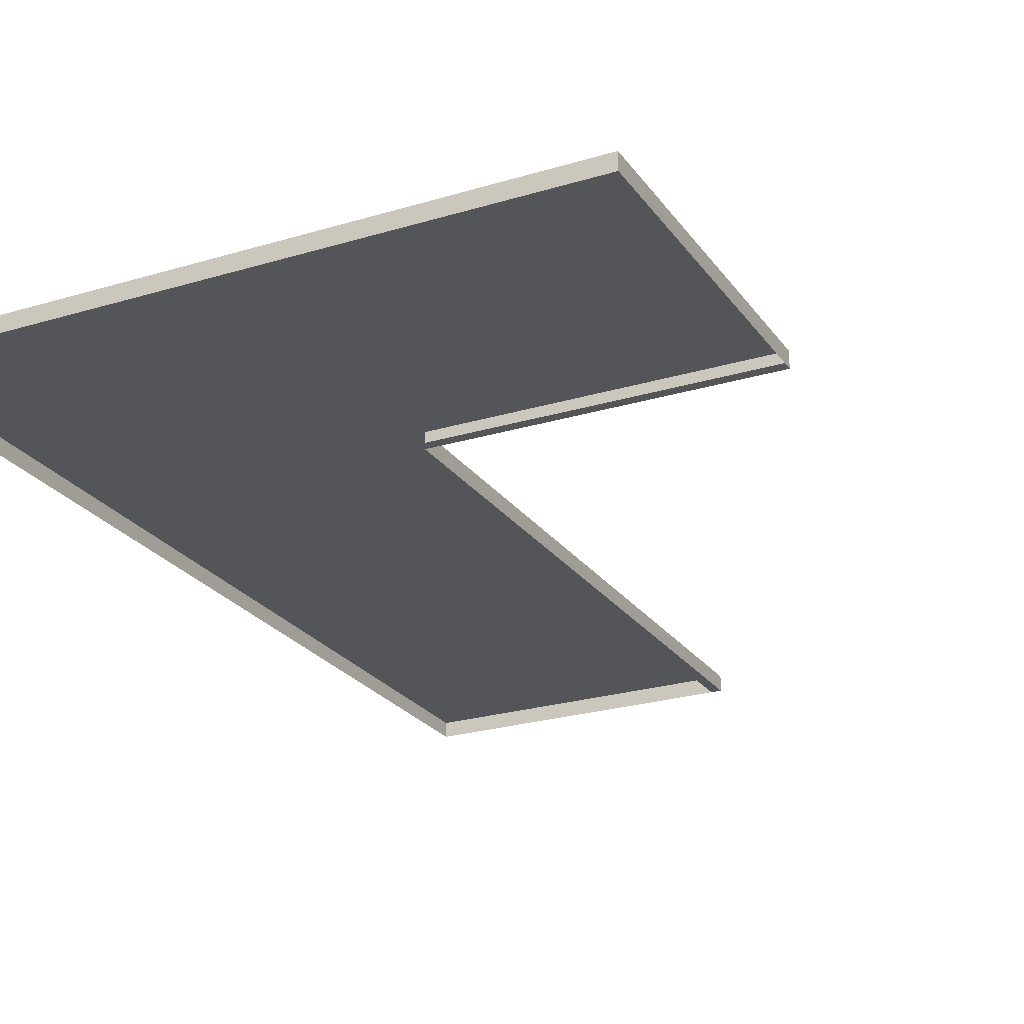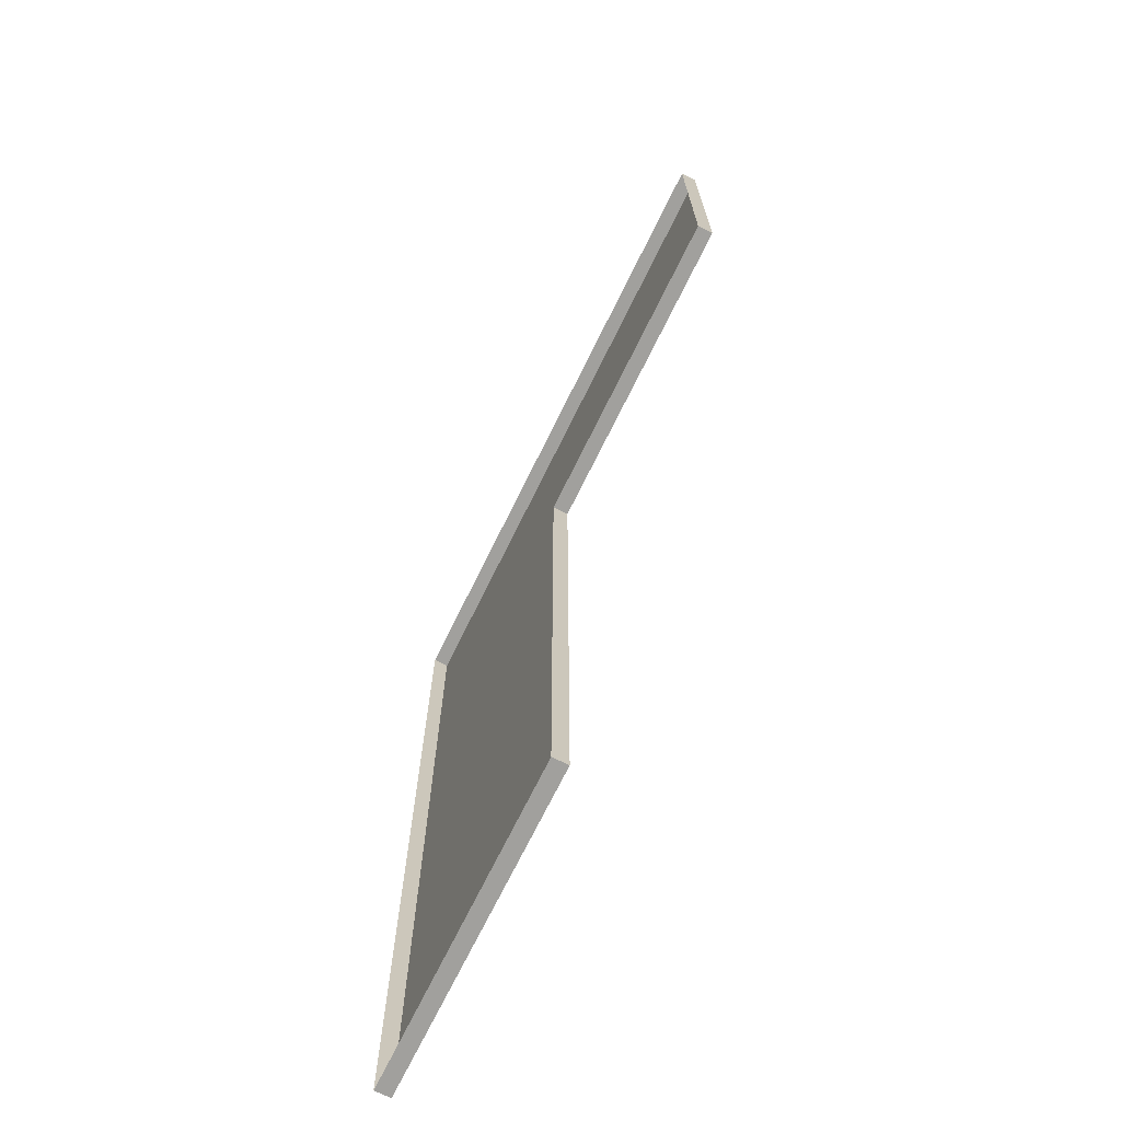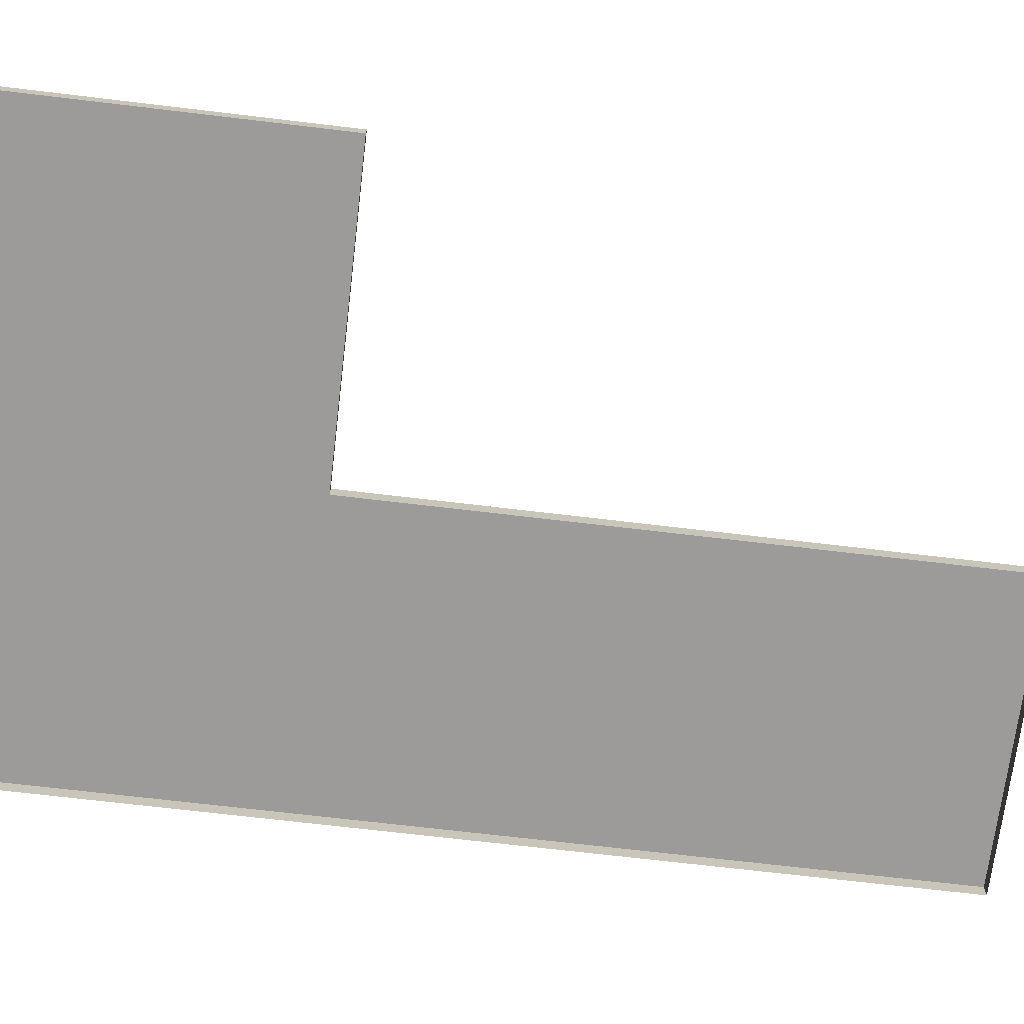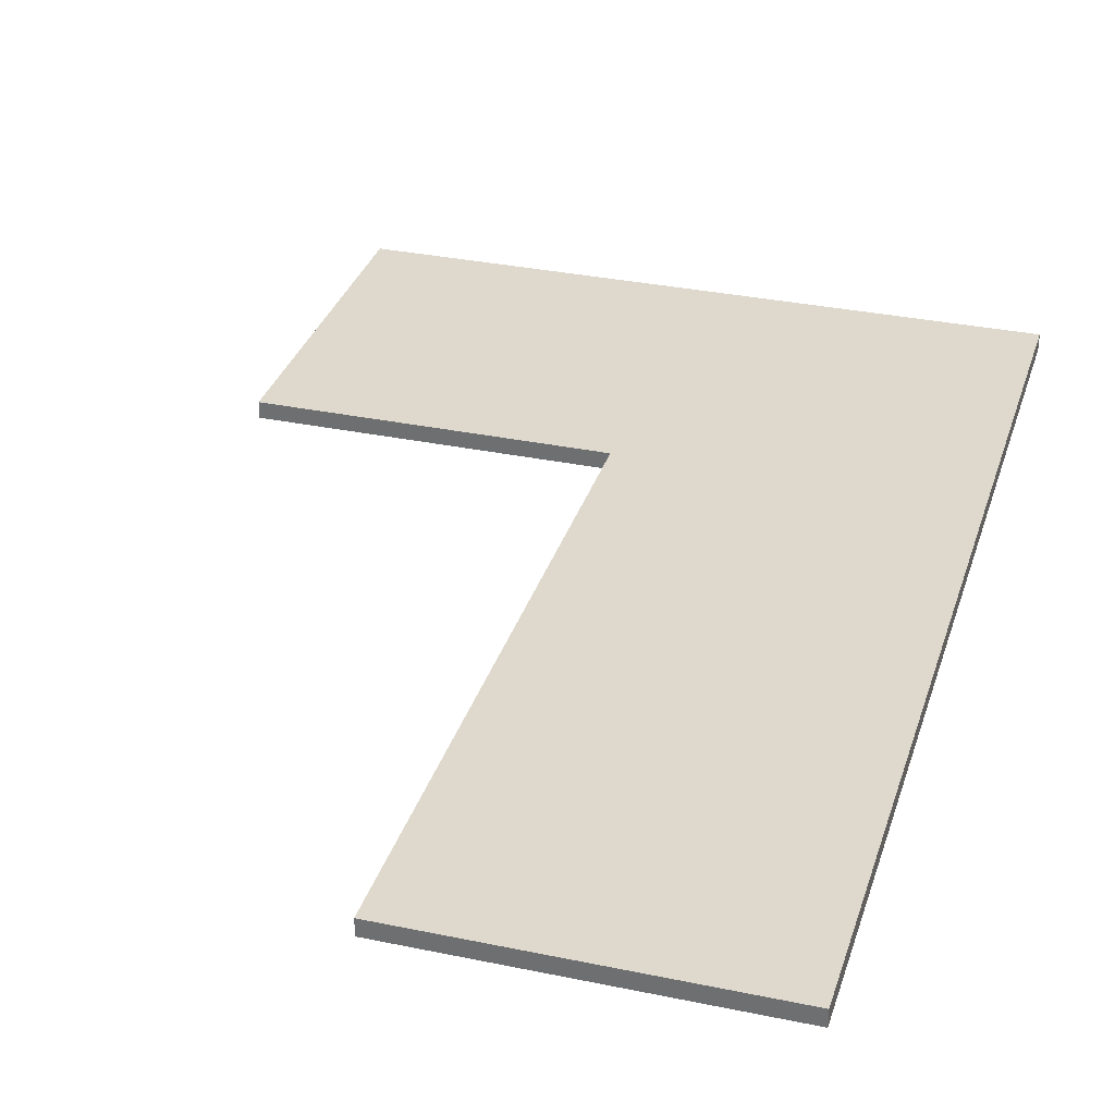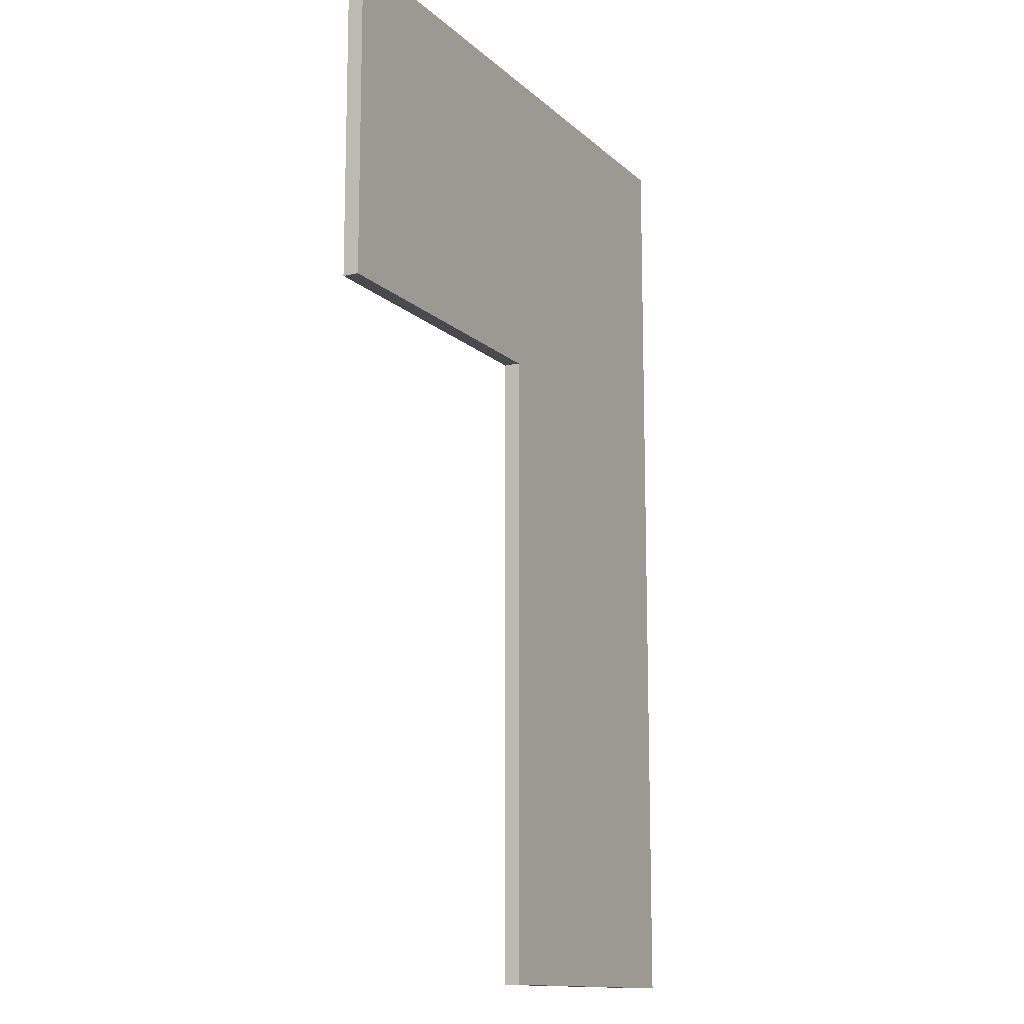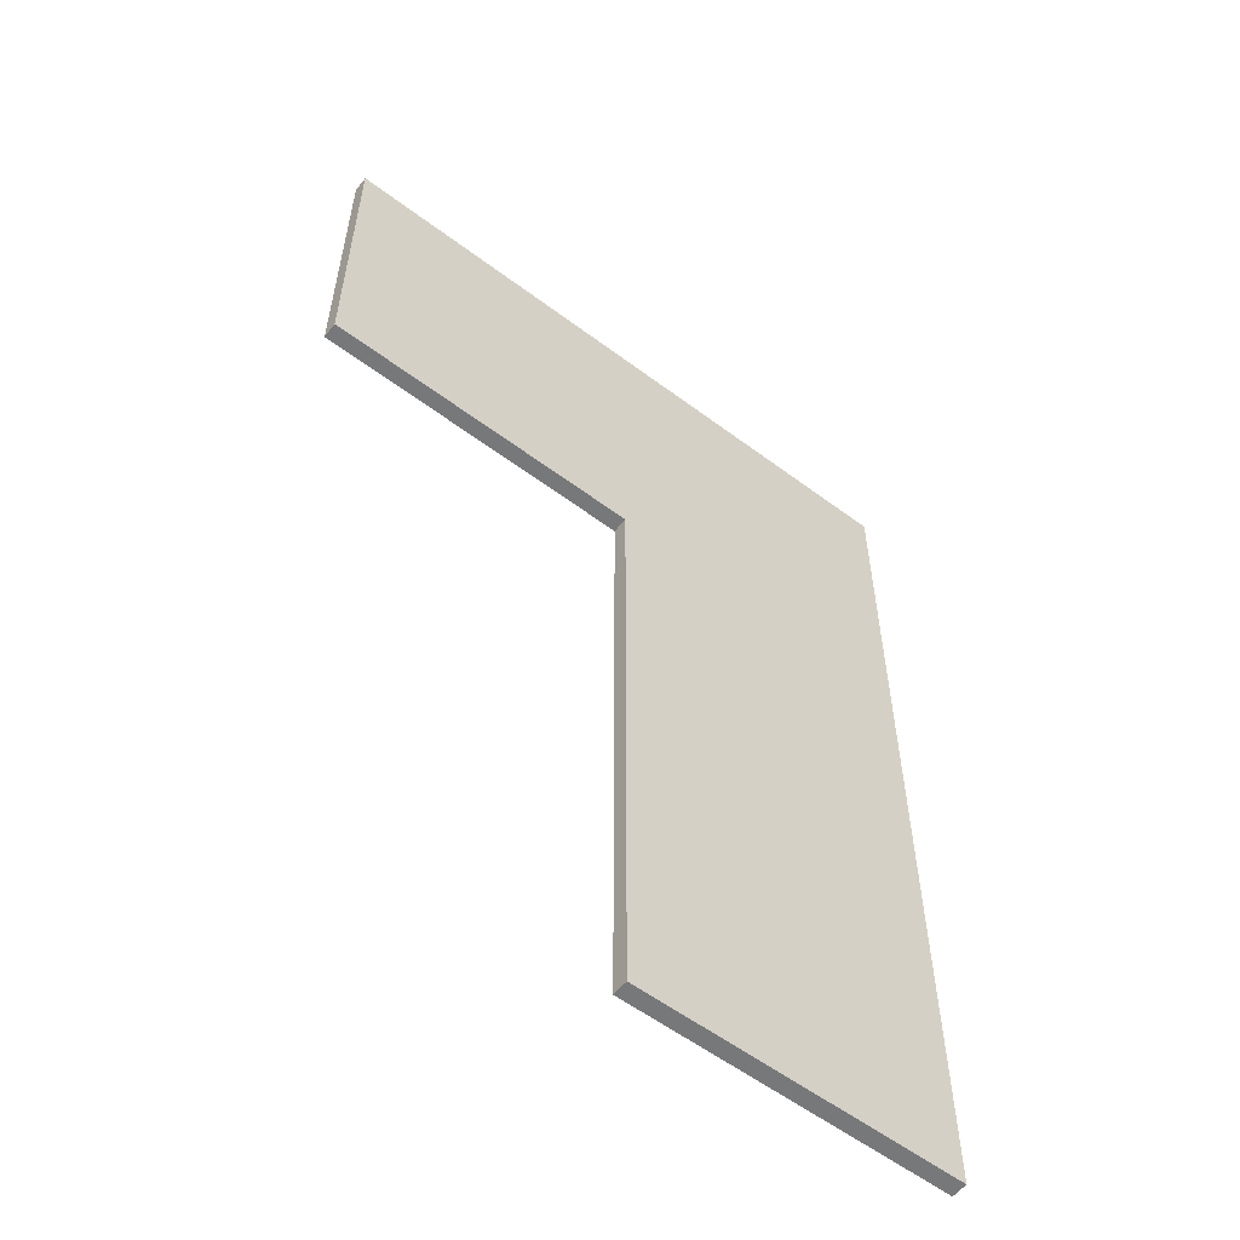
<metadata>
{"format":"obj","ext":"obj","renderer":"f3d","projection":"perspective","resolution":1024,"background":"white","views":[{"elev":-24.3,"azim":-153.4,"up":"+Z"},{"elev":-71.6,"azim":-116.2,"up":"+Y"},{"elev":-69.8,"azim":-96.8,"up":"+Z"},{"elev":32.2,"azim":16.3,"up":"+Z"},{"elev":-13.2,"azim":-62.1,"up":"+Y"},{"elev":-57.4,"azim":-37.9,"up":"+Y"}]}
</metadata>
<code>
o MeshCountertopL_4X6_0_GeomSubset_0
v 0.6109 0.9144 0.4186
v 0.6109 0.9144 0.3886
v 0.001351 0.3048 0.4186
v 0.001351 0.3048 0.3886
v 0.6109 -0.9144 0.4186
v 0.6109 -0.9144 0.3886
v 0.001351 -0.9144 0.4186
v 0.001351 -0.9144 0.3886
v -0.6082 0.9144 0.4186
v -0.6082 0.9144 0.3886
v -0.6082 0.3048 0.3886
v -0.6082 0.3048 0.4186
v 0.02031 0.3248 0.3886
v 0.02135 -0.9144 0.3886
v -0.6082 0.3248 0.3886
v -0.6082 0.3248 0.4186
v 0.02135 0.3248 0.4186
v 0.02135 -0.9144 0.4186
v 0.02031 0.3237 -0.4374
v 0.02135 -0.9144 -0.4374
v -0.6082 0.3248 -0.4374
v 0.04032 0.3437 -0.4371
v 0.04136 -0.9144 -0.4373
v 0.04136 0.3448 -0.5171
v 0.04136 -0.9144 -0.5173
v 0.6109 -0.9144 -0.5174
v 0.6109 0.9144 -0.5174
v -0.6082 0.9144 -0.5174
v -0.6082 0.3448 -0.4373
v -0.6082 0.3448 -0.5173
f 6 14 18 5
f 9 16 15 10
f 2 6 5 1
f 1 5 18 17
f 3 7 8 4
f 1 9 10 2
f 4 11 12 3
f 16 9 1 17
f 8 14 13 4
f 4 13 15 11
f 16 12 11 15
f 3 12 16 17
f 18 7 3 17
f 14 8 7 18

</code>
